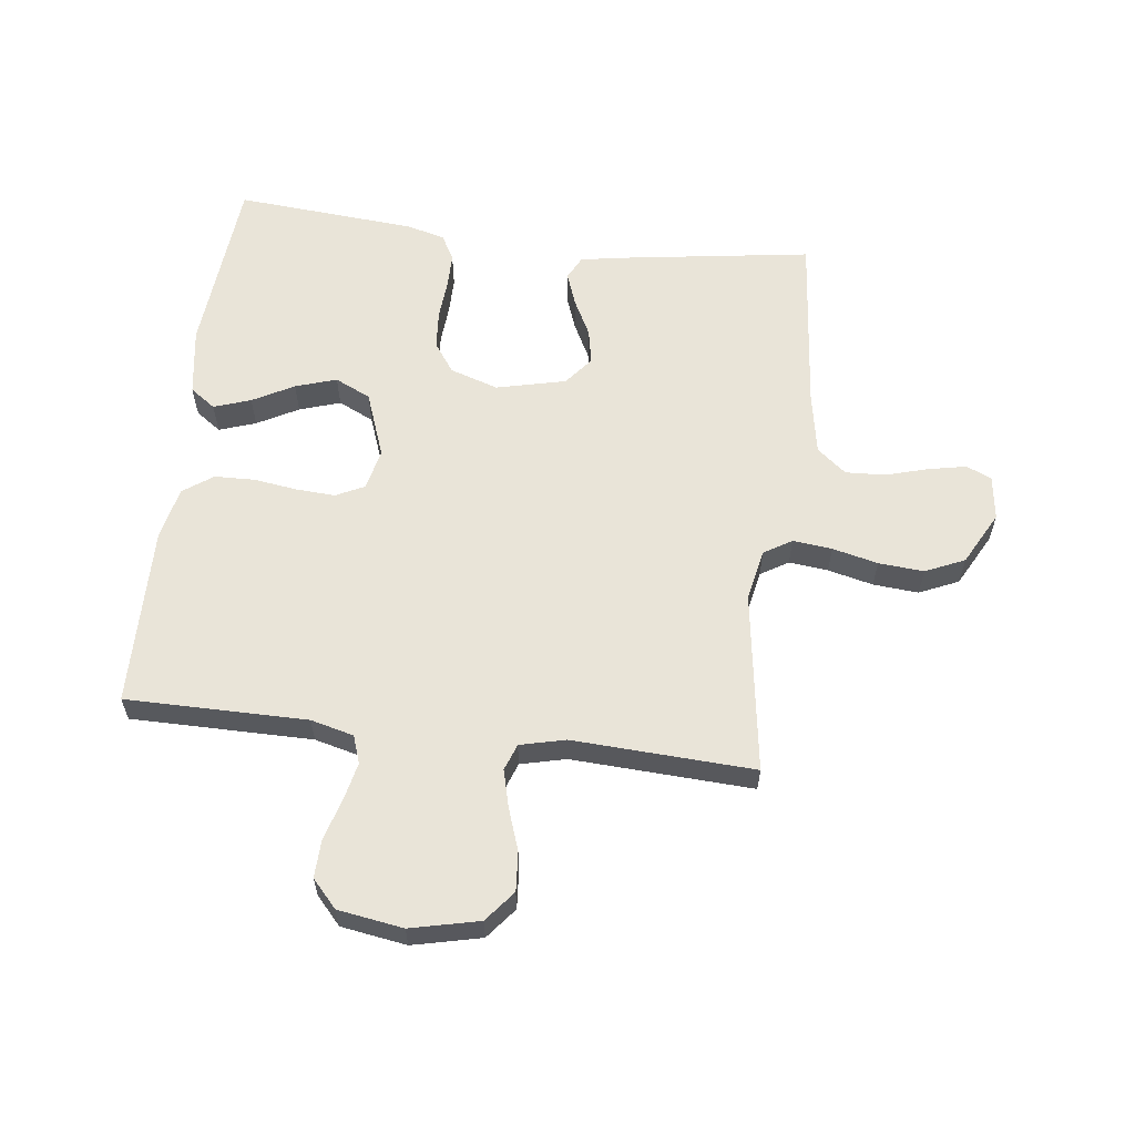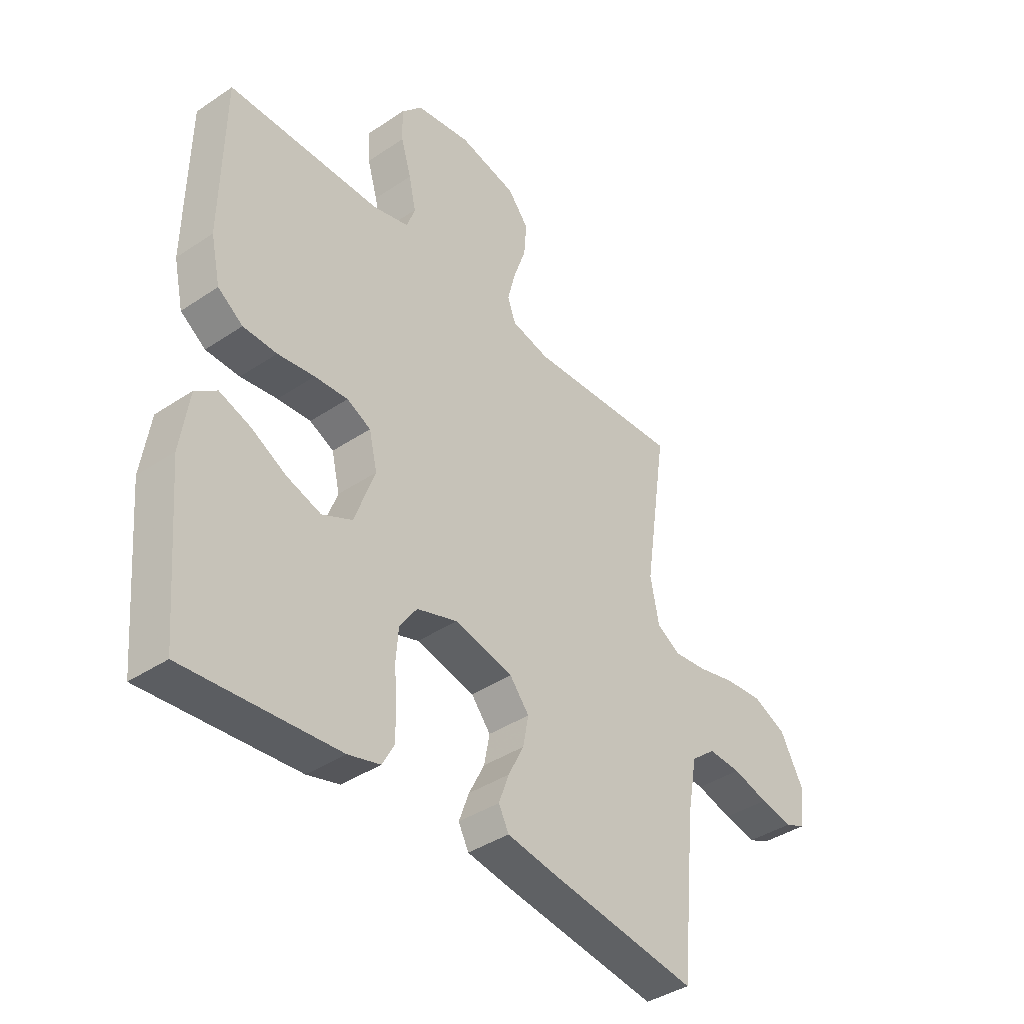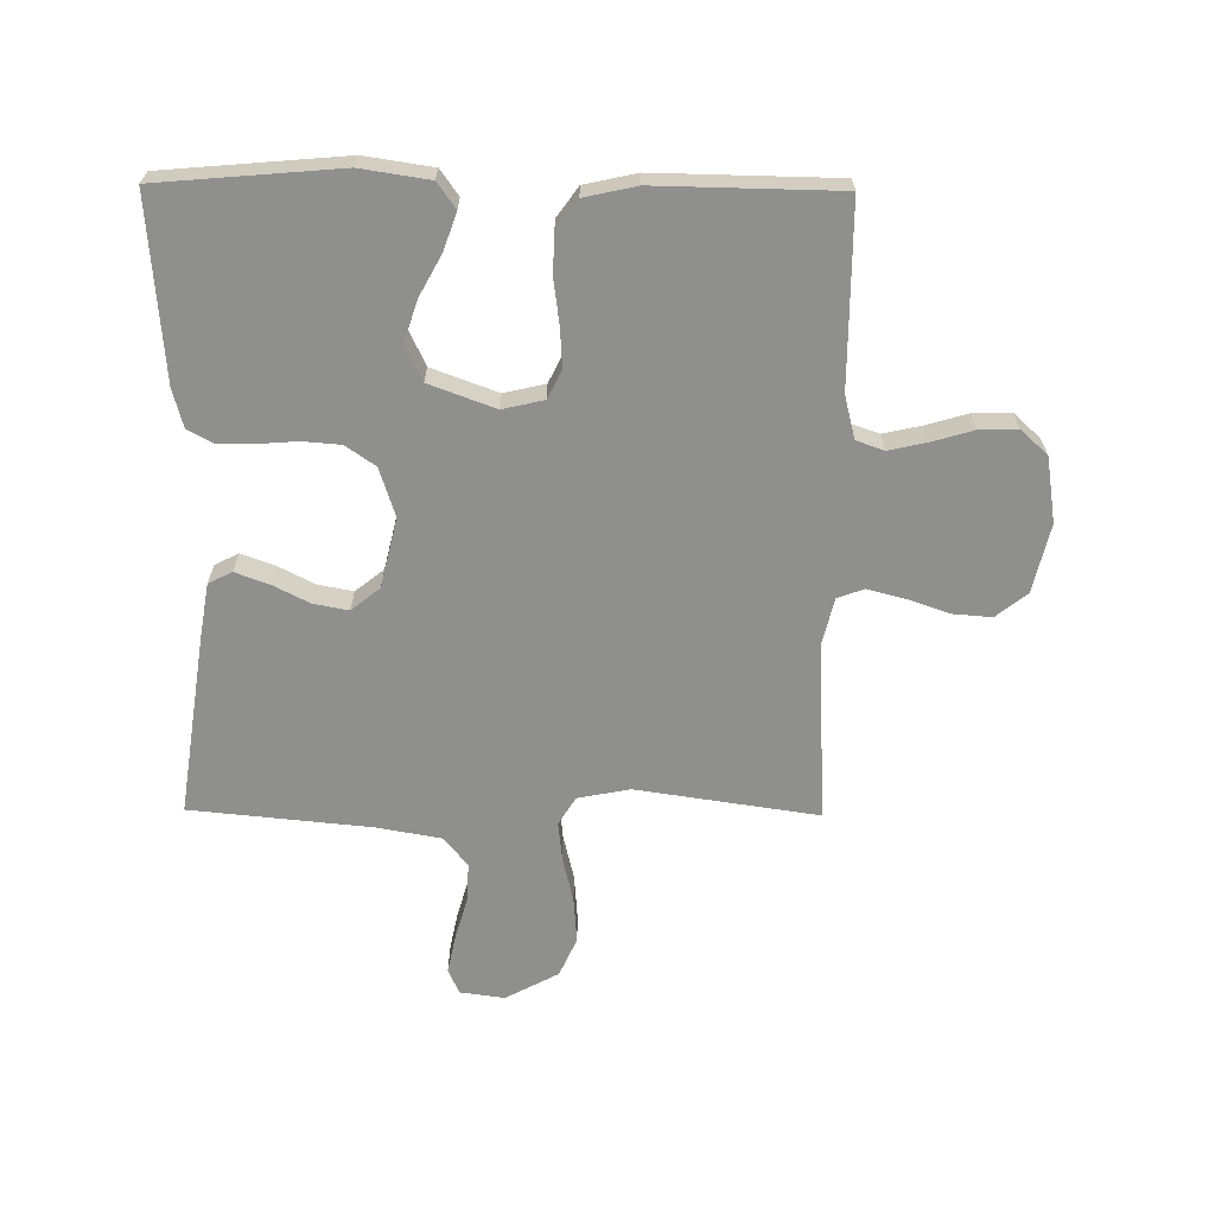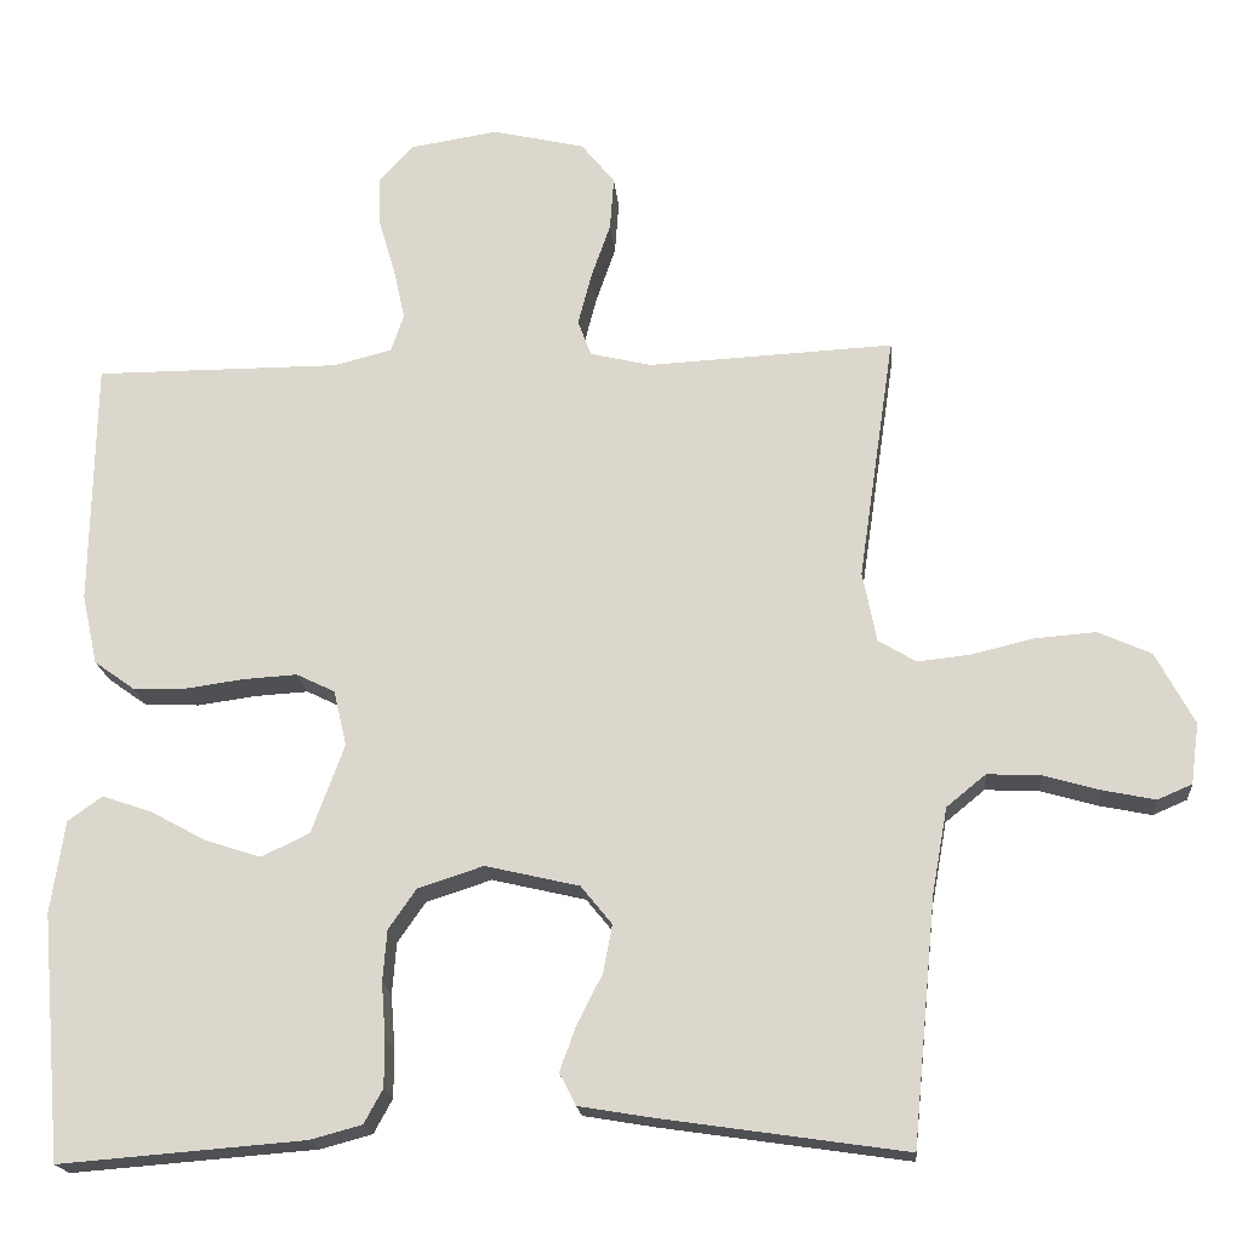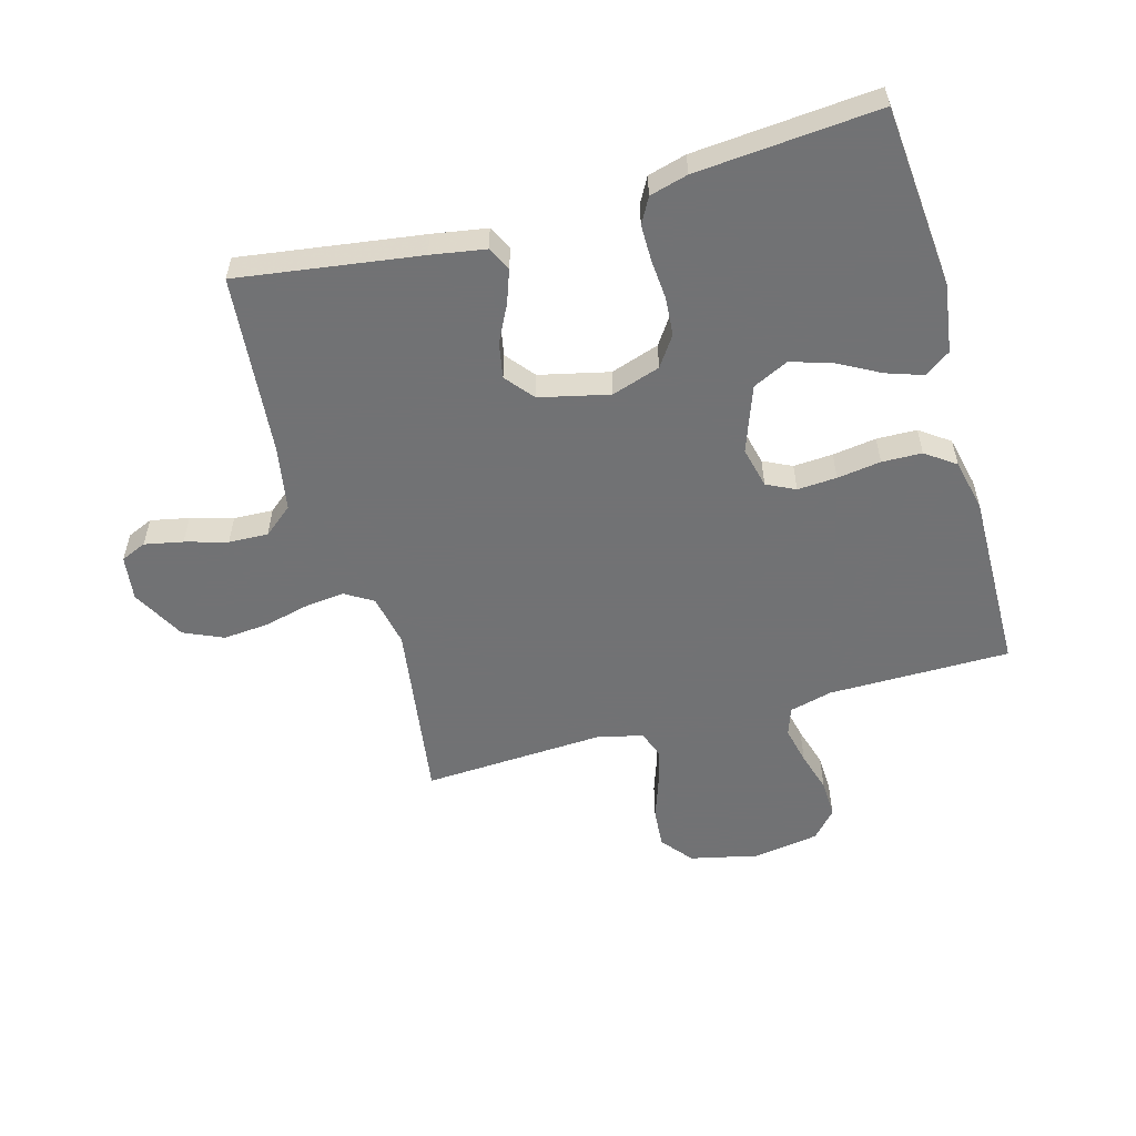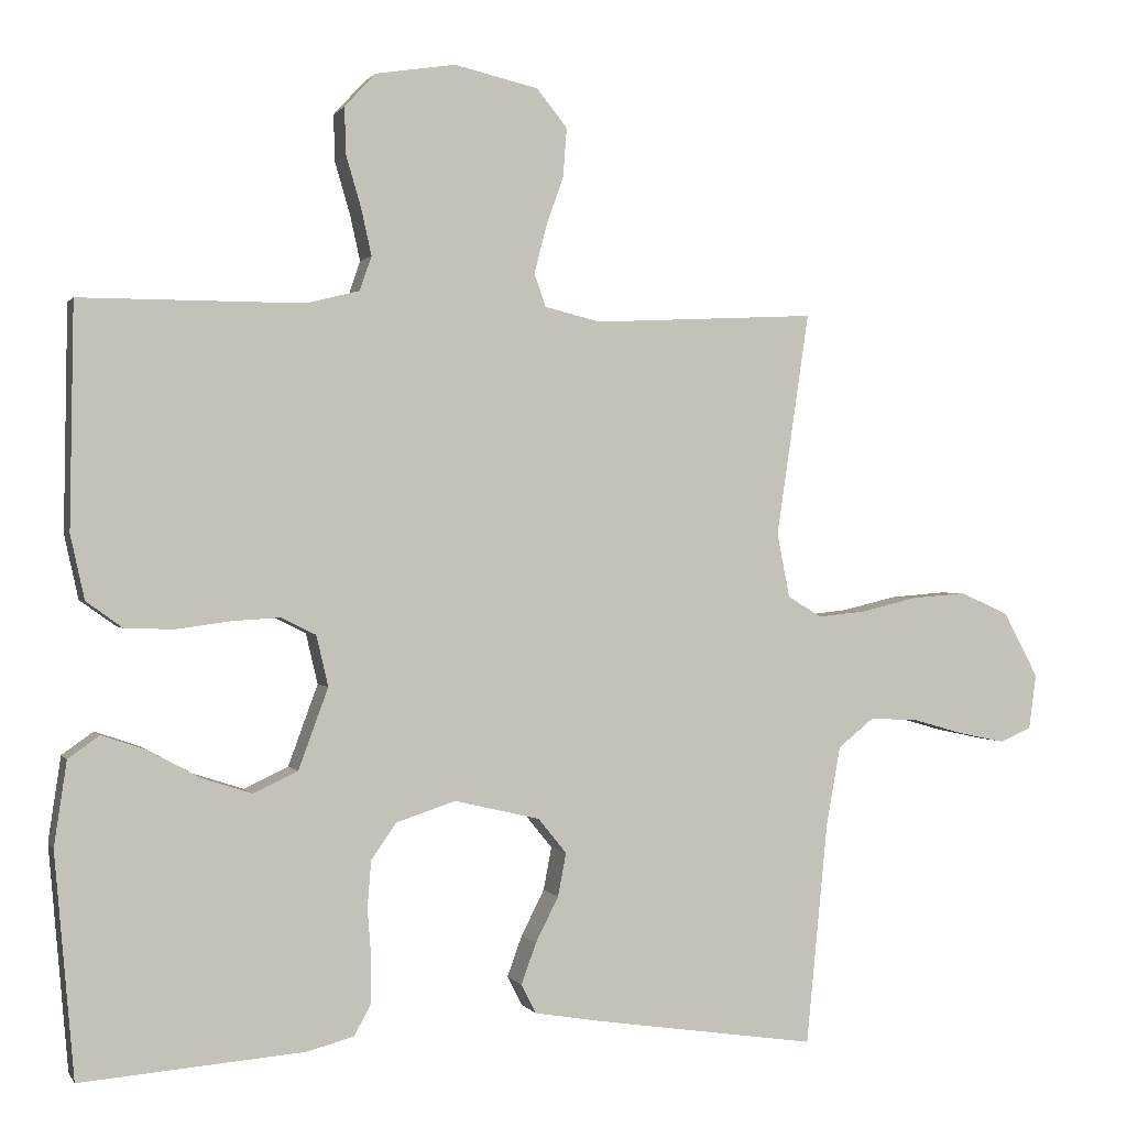
<metadata>
{"format":"obj","ext":"obj","renderer":"f3d","projection":"perspective","resolution":1024,"background":"white","views":[{"elev":60.0,"azim":7.0,"up":"+Y"},{"elev":-39.7,"azim":-50.2,"up":"+Z"},{"elev":-65.2,"azim":-90.6,"up":"+Y"},{"elev":-18.7,"azim":5.1,"up":"+Z"},{"elev":-55.6,"azim":-164.2,"up":"+Y"},{"elev":0.5,"azim":-16.6,"up":"+Z"}]}
</metadata>
<code>
v 0.5 0.07 -0.5
v 0.2 0.07 -0.456
v 0.111 0.07 -0.441
v 0.091 0.07 -0.402
v 0.111 0.07 -0.347
v 0.142 0.07 -0.286
v 0.153 0.07 -0.228
v 0.115 0.07 -0.181
v 0 0.07 -0.154
v -0.08 0.07 -0.18
v -0.114 0.07 -0.229
v -0.119 0.07 -0.292
v -0.114 0.07 -0.357
v -0.114 0.07 -0.417
v -0.137 0.07 -0.459
v -0.2 0.07 -0.476
v -0.5 0.07 -0.5
v -0.526 0.07 -0.2
v -0.509 0.07 -0.087
v -0.467 0.07 -0.057
v -0.406 0.07 -0.078
v -0.338 0.07 -0.115
v -0.27 0.07 -0.137
v -0.211 0.07 -0.109
v -0.171 0.07 0
v -0.187 0.07 0.068
v -0.234 0.07 0.091
v -0.299 0.07 0.087
v -0.371 0.07 0.077
v -0.437 0.07 0.079
v -0.486 0.07 0.114
v -0.505 0.07 0.2
v -0.5 0.07 0.5
v -0.2 0.07 0.5
v -0.129 0.07 0.518
v -0.113 0.07 0.564
v -0.127 0.07 0.627
v -0.147 0.07 0.695
v -0.149 0.07 0.758
v -0.108 0.07 0.803
v 0 0.07 0.82
v 0.113 0.07 0.794
v 0.154 0.07 0.743
v 0.149 0.07 0.678
v 0.125 0.07 0.609
v 0.109 0.07 0.547
v 0.125 0.07 0.503
v 0.2 0.07 0.485
v 0.5 0.07 0.5
v 0.456 0.07 0.2
v 0.473 0.07 0.114
v 0.519 0.07 0.086
v 0.584 0.07 0.093
v 0.659 0.07 0.111
v 0.734 0.07 0.117
v 0.799 0.07 0.088
v 0.846 0.07 0
v 0.836 0.07 -0.074
v 0.794 0.07 -0.092
v 0.731 0.07 -0.079
v 0.661 0.07 -0.059
v 0.596 0.07 -0.056
v 0.548 0.07 -0.095
v 0.529 0.07 -0.2
v 0.5 0 -0.5
v 0.2 0 -0.456
v 0.111 0 -0.441
v 0.091 0 -0.402
v 0.111 0 -0.347
v 0.142 0 -0.286
v 0.153 0 -0.228
v 0.115 0 -0.181
v 0 0 -0.154
v -0.08 0 -0.18
v -0.114 0 -0.229
v -0.119 0 -0.292
v -0.114 0 -0.357
v -0.114 0 -0.417
v -0.137 0 -0.459
v -0.2 0 -0.476
v -0.5 0 -0.5
v -0.526 0 -0.2
v -0.509 0 -0.087
v -0.467 0 -0.057
v -0.406 0 -0.078
v -0.338 0 -0.115
v -0.27 0 -0.137
v -0.211 0 -0.109
v -0.171 0 0
v -0.187 0 0.068
v -0.234 0 0.091
v -0.299 0 0.087
v -0.371 0 0.077
v -0.437 0 0.079
v -0.486 0 0.114
v -0.505 0 0.2
v -0.5 0 0.5
v -0.2 0 0.5
v -0.129 0 0.518
v -0.113 0 0.564
v -0.127 0 0.627
v -0.147 0 0.695
v -0.149 0 0.758
v -0.108 0 0.803
v 0 0 0.82
v 0.113 0 0.794
v 0.154 0 0.743
v 0.149 0 0.678
v 0.125 0 0.609
v 0.109 0 0.547
v 0.125 0 0.503
v 0.2 0 0.485
v 0.5 0 0.5
v 0.456 0 0.2
v 0.473 0 0.114
v 0.519 0 0.086
v 0.584 0 0.093
v 0.659 0 0.111
v 0.734 0 0.117
v 0.799 0 0.088
v 0.846 0 0
v 0.836 0 -0.074
v 0.794 0 -0.092
v 0.731 0 -0.079
v 0.661 0 -0.059
v 0.596 0 -0.056
v 0.548 0 -0.095
v 0.529 0 -0.2
f 59 60 61
f 58 59 61
f 57 58 61
f 56 57 61
f 55 56 61
f 54 55 61
f 53 54 61
f 52 53 61 62
f 51 52 62 63
f 48 49 50
f 47 48 50 51
f 43 44 45
f 42 43 45
f 41 42 45
f 40 41 45
f 39 40 45
f 38 39 45
f 37 38 45
f 36 37 45 46
f 35 36 46 47
f 32 33 34
f 31 32 34
f 30 31 34
f 29 30 34
f 28 29 34
f 34 35 47
f 28 34 47
f 27 28 47
f 20 21 22
f 19 20 22
f 18 19 22
f 17 18 22
f 16 17 22
f 15 16 22
f 14 15 22
f 13 14 22
f 12 13 22
f 11 12 22 23
f 10 11 23 24
f 4 5 6
f 3 4 6
f 2 3 6
f 1 2 6
f 64 1 6
f 64 6 7
f 51 63 64
f 47 51 64
f 27 47 64
f 26 27 64
f 25 26 64
f 9 10 24 25
f 8 9 25 64
f 7 8 64
f 125 124 123
f 125 123 122
f 125 122 121
f 125 121 120
f 125 120 119
f 125 119 118
f 125 118 117
f 126 125 117 116
f 127 126 116 115
f 114 113 112
f 115 114 112 111
f 109 108 107
f 109 107 106
f 109 106 105
f 109 105 104
f 109 104 103
f 109 103 102
f 109 102 101
f 110 109 101 100
f 111 110 100 99
f 98 97 96
f 98 96 95
f 98 95 94
f 98 94 93
f 98 93 92
f 111 99 98
f 111 98 92
f 111 92 91
f 86 85 84
f 86 84 83
f 86 83 82
f 86 82 81
f 86 81 80
f 86 80 79
f 86 79 78
f 86 78 77
f 86 77 76
f 87 86 76 75
f 88 87 75 74
f 70 69 68
f 70 68 67
f 70 67 66
f 70 66 65
f 70 65 128
f 71 70 128
f 128 127 115
f 128 115 111
f 128 111 91
f 128 91 90
f 128 90 89
f 89 88 74 73
f 128 89 73 72
f 128 72 71
f 1 65 66 2
f 2 66 67 3
f 3 67 68 4
f 4 68 69 5
f 5 69 70 6
f 6 70 71 7
f 7 71 72 8
f 8 72 73 9
f 9 73 74 10
f 10 74 75 11
f 11 75 76 12
f 12 76 77 13
f 13 77 78 14
f 14 78 79 15
f 15 79 80 16
f 16 80 81 17
f 17 81 82 18
f 18 82 83 19
f 19 83 84 20
f 20 84 85 21
f 21 85 86 22
f 22 86 87 23
f 23 87 88 24
f 24 88 89 25
f 25 89 90 26
f 26 90 91 27
f 27 91 92 28
f 28 92 93 29
f 29 93 94 30
f 30 94 95 31
f 31 95 96 32
f 32 96 97 33
f 33 97 98 34
f 34 98 99 35
f 35 99 100 36
f 36 100 101 37
f 37 101 102 38
f 38 102 103 39
f 39 103 104 40
f 40 104 105 41
f 41 105 106 42
f 42 106 107 43
f 43 107 108 44
f 44 108 109 45
f 45 109 110 46
f 46 110 111 47
f 47 111 112 48
f 48 112 113 49
f 49 113 114 50
f 50 114 115 51
f 51 115 116 52
f 52 116 117 53
f 53 117 118 54
f 54 118 119 55
f 55 119 120 56
f 56 120 121 57
f 57 121 122 58
f 58 122 123 59
f 59 123 124 60
f 60 124 125 61
f 61 125 126 62
f 62 126 127 63
f 63 127 128 64
f 64 128 65 1

</code>
